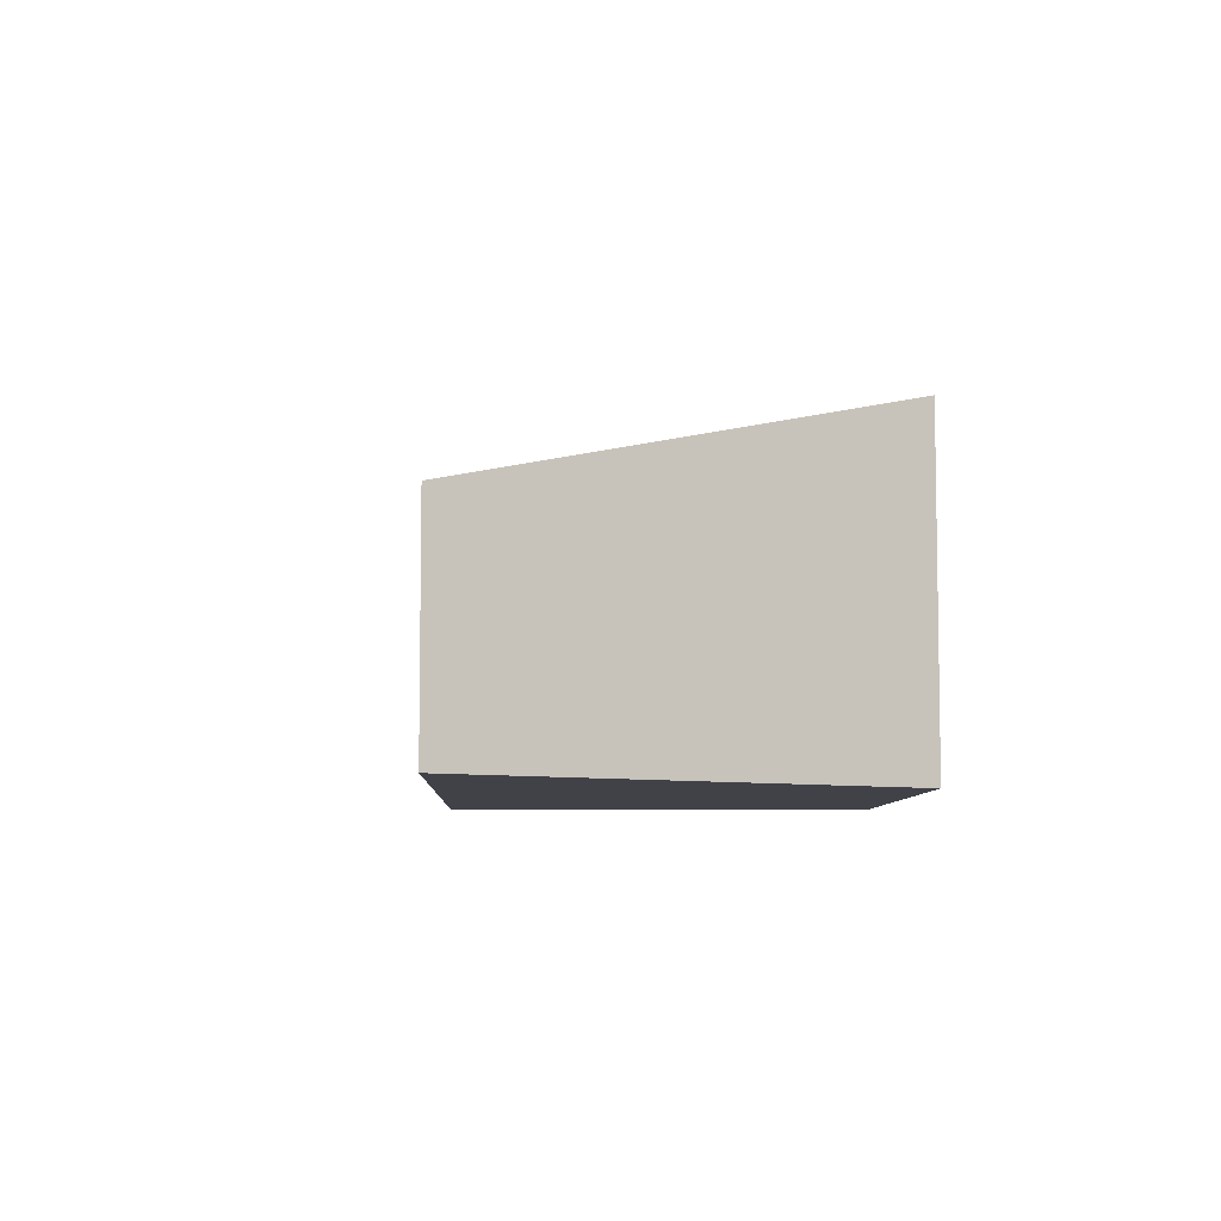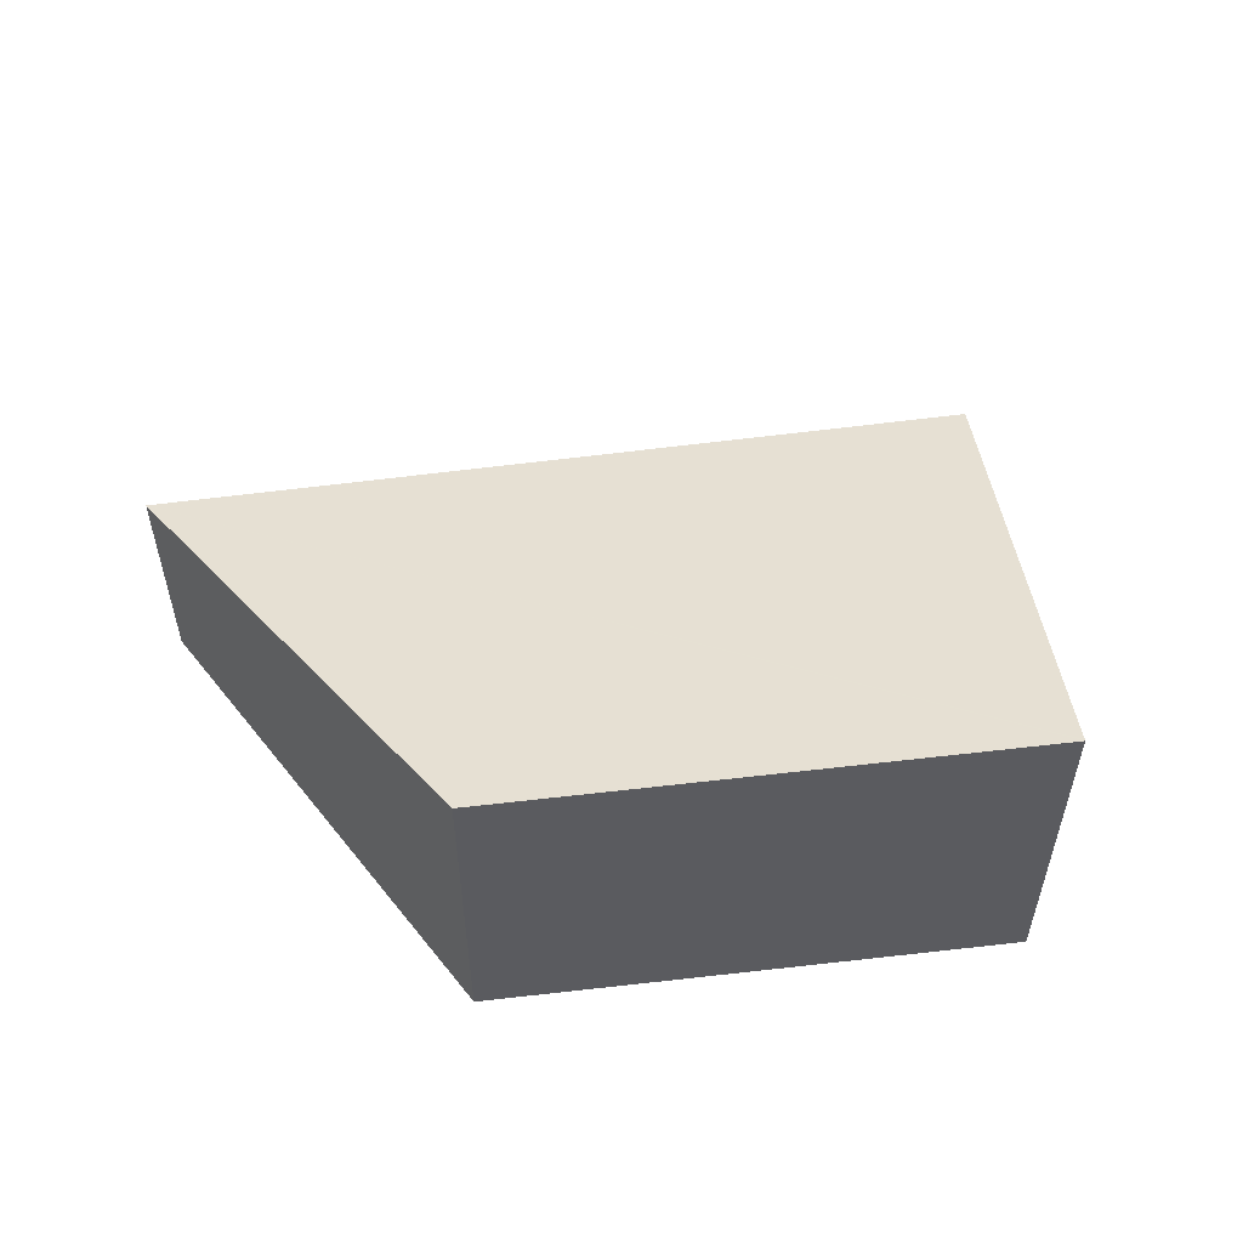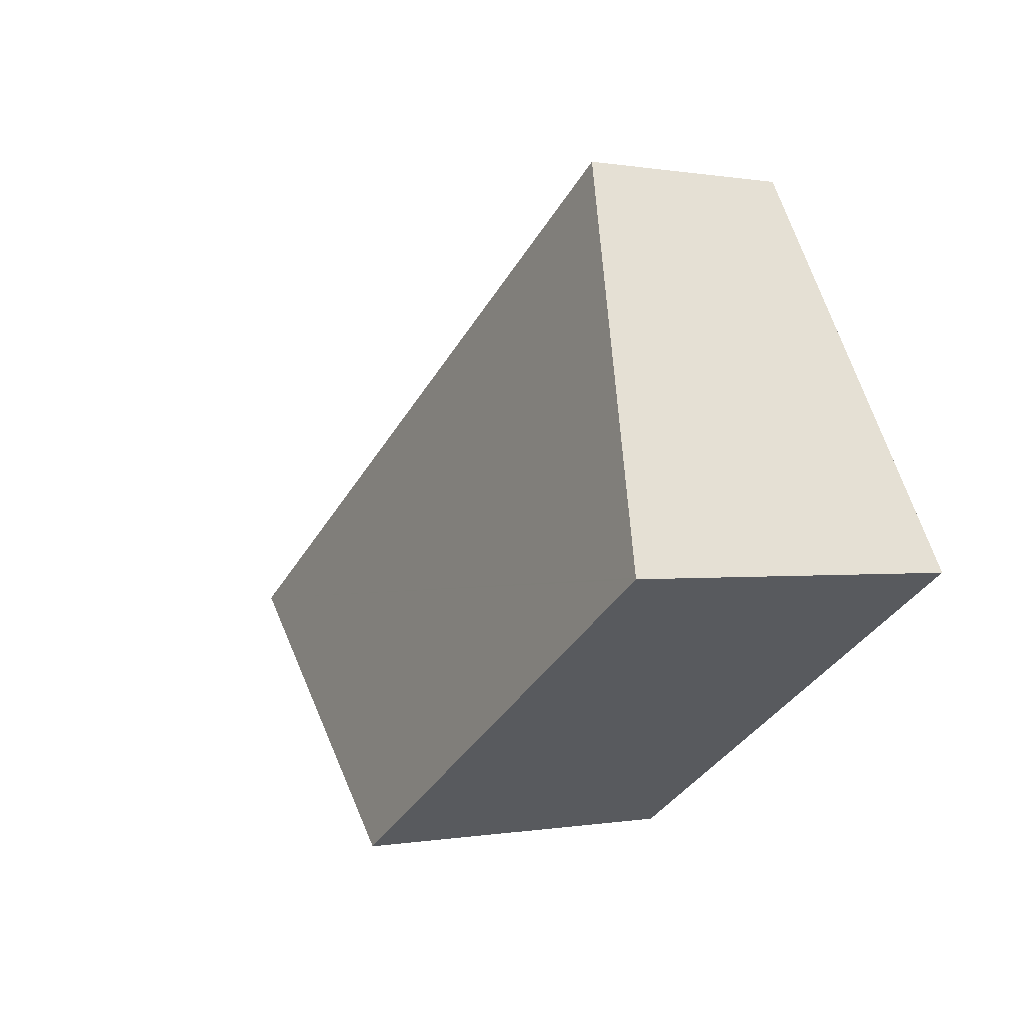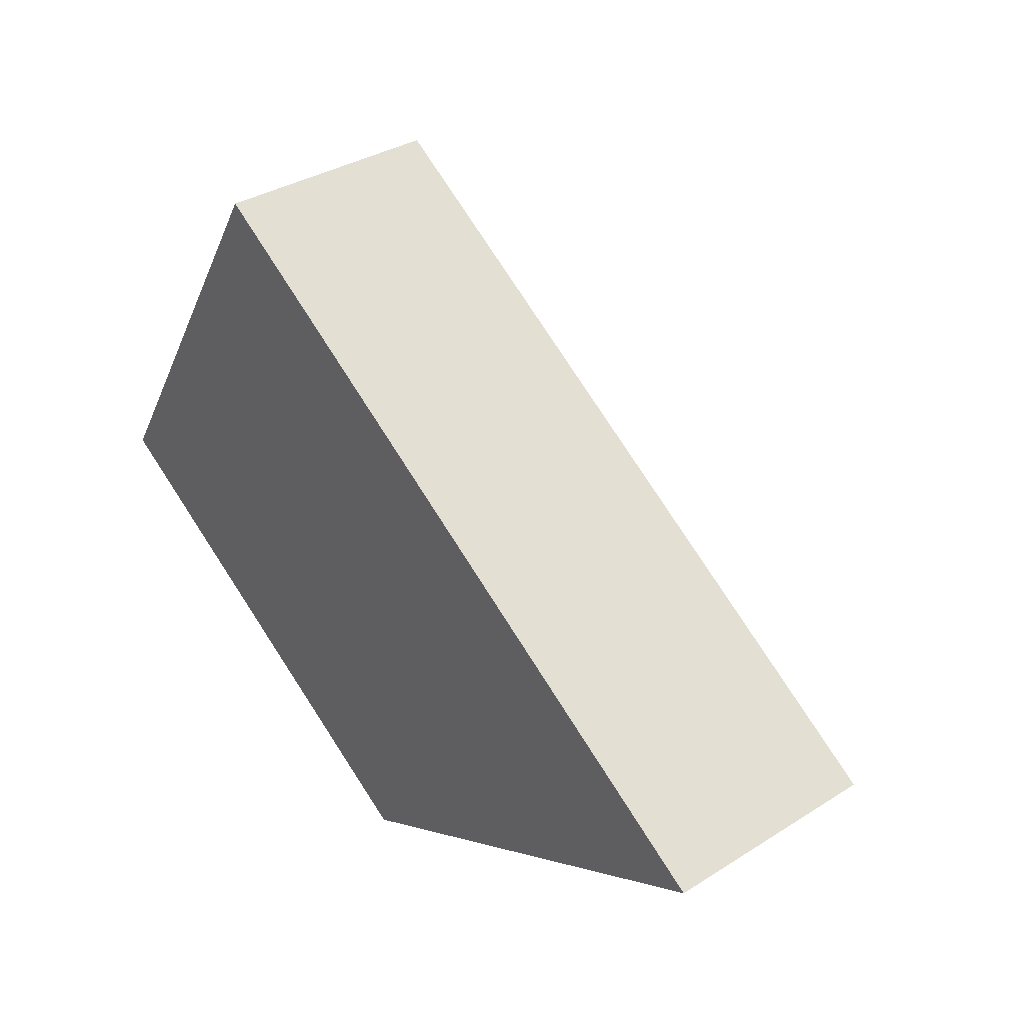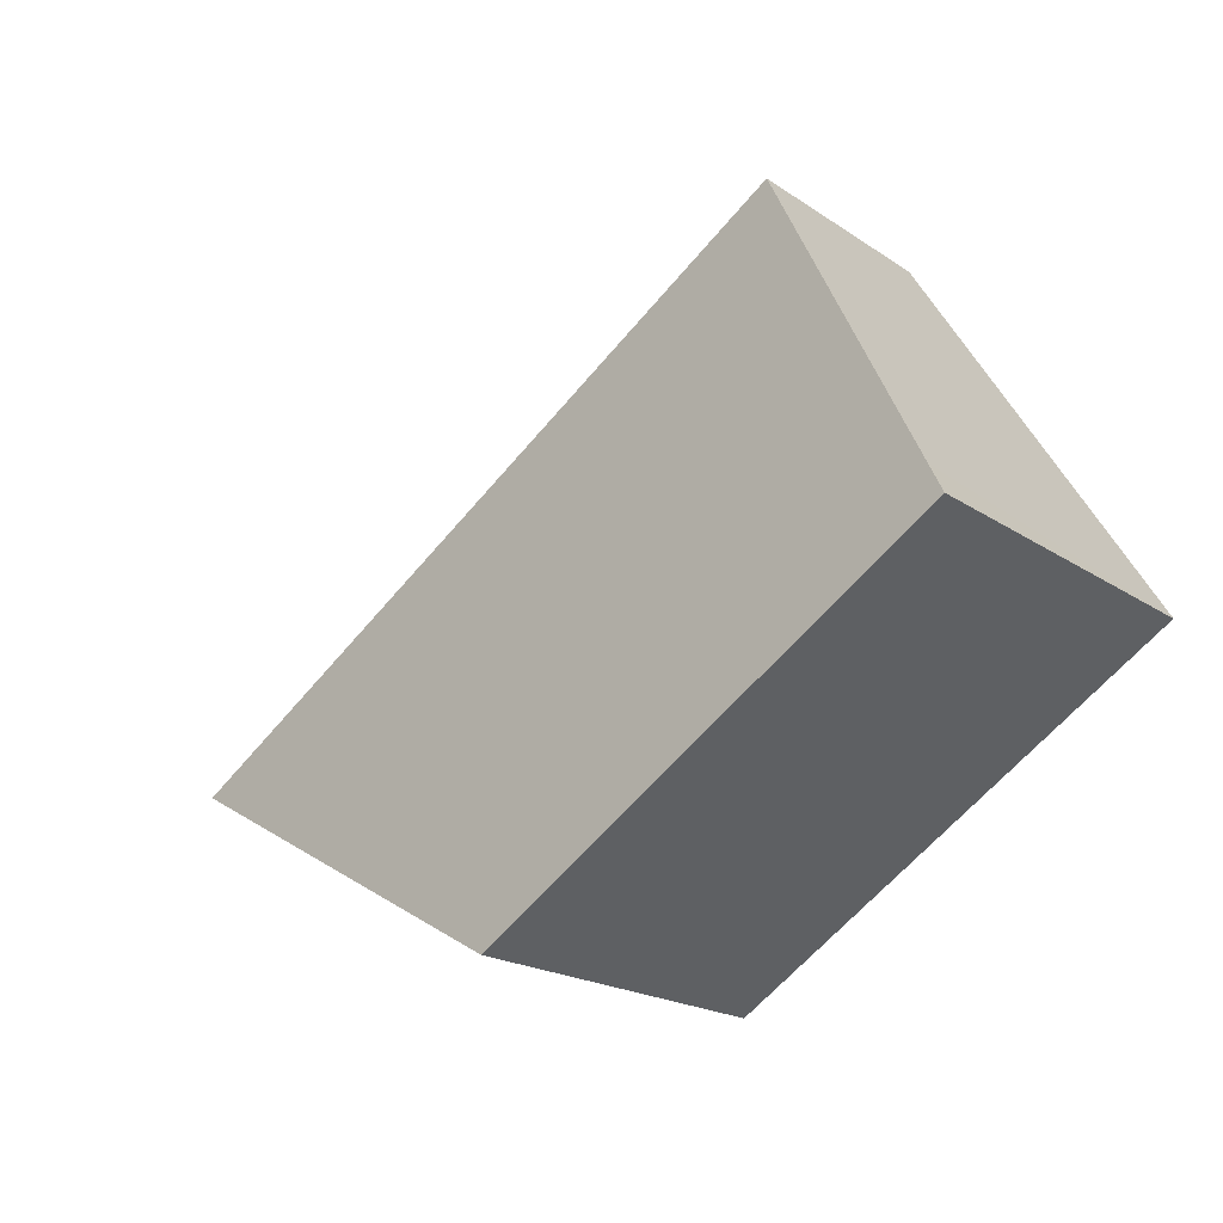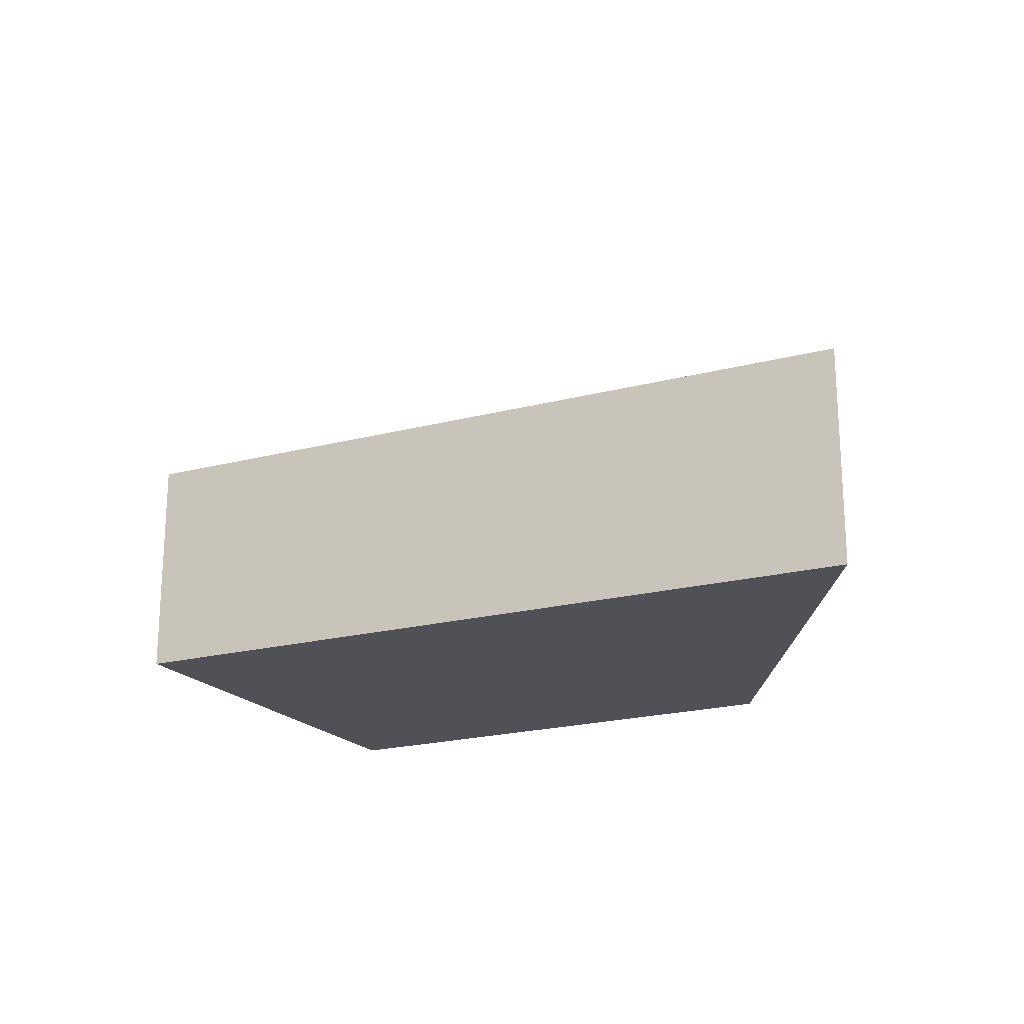
<metadata>
{"format":"obj","ext":"obj","renderer":"f3d","projection":"perspective","resolution":1024,"background":"white","views":[{"elev":-6.8,"azim":121.6,"up":"+Y"},{"elev":55.0,"azim":-154.5,"up":"+Y"},{"elev":0.0,"azim":-123.9,"up":"+Z"},{"elev":34.5,"azim":49.7,"up":"+Z"},{"elev":-19.3,"azim":-141.3,"up":"+Z"},{"elev":-20.5,"azim":59.1,"up":"+Y"}]}
</metadata>
<code>
v  0.811 5.02 -0.514
v  12.73 3.214 -0.68
v  6.247 4.979 -3.958
v  0 5.026 3.078e-16
v  0.011 5.02 0.019
v  0.269 4.882 0.442
v  3.378 3.214 5.548
v  0 0 0
v  0.011 -1.163e-18 0.019
v  3.378 -3.397e-16 5.548
v  0.269 -2.706e-17 0.442
v  12.73 4.164e-17 -0.68
v  0.811 3.147e-17 -0.514
v  6.247 2.424e-16 -3.958
g defaultobject
f 1 2 3
f 2 1 4
f 2 4 5
f 2 5 6
f 2 6 7
f 8 5 4
f 5 8 9
f 9 6 5
f 6 9 7
f 7 9 10
f 10 9 11
f 10 2 7
f 2 10 12
f 1 8 4
f 8 1 3
f 8 3 13
f 13 3 14
f 2 14 3
f 14 2 12
f 11 12 10
f 12 11 14
f 14 11 9
f 14 9 8
f 14 8 13

</code>
